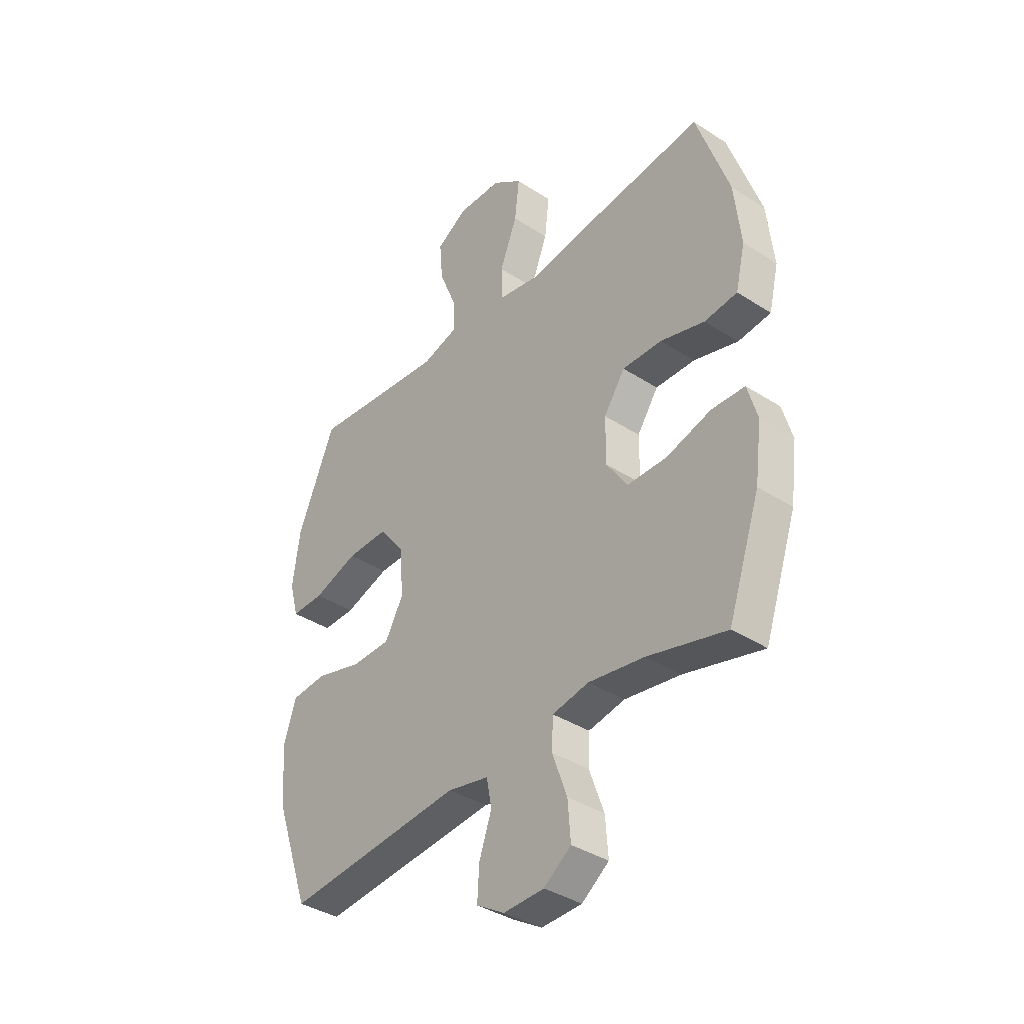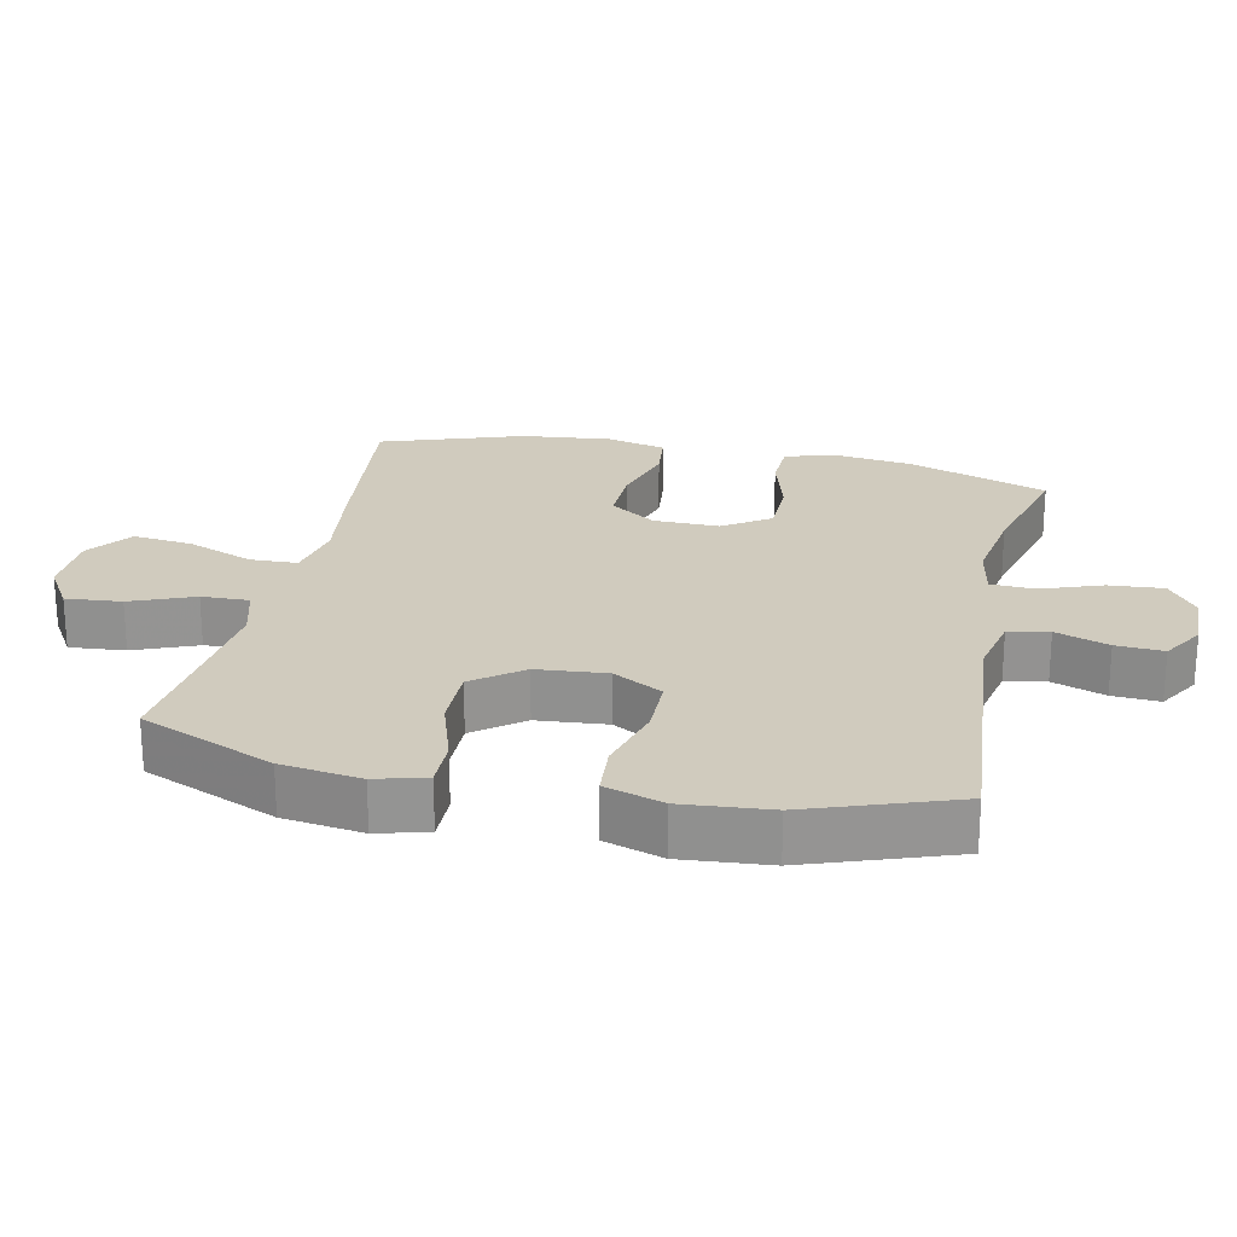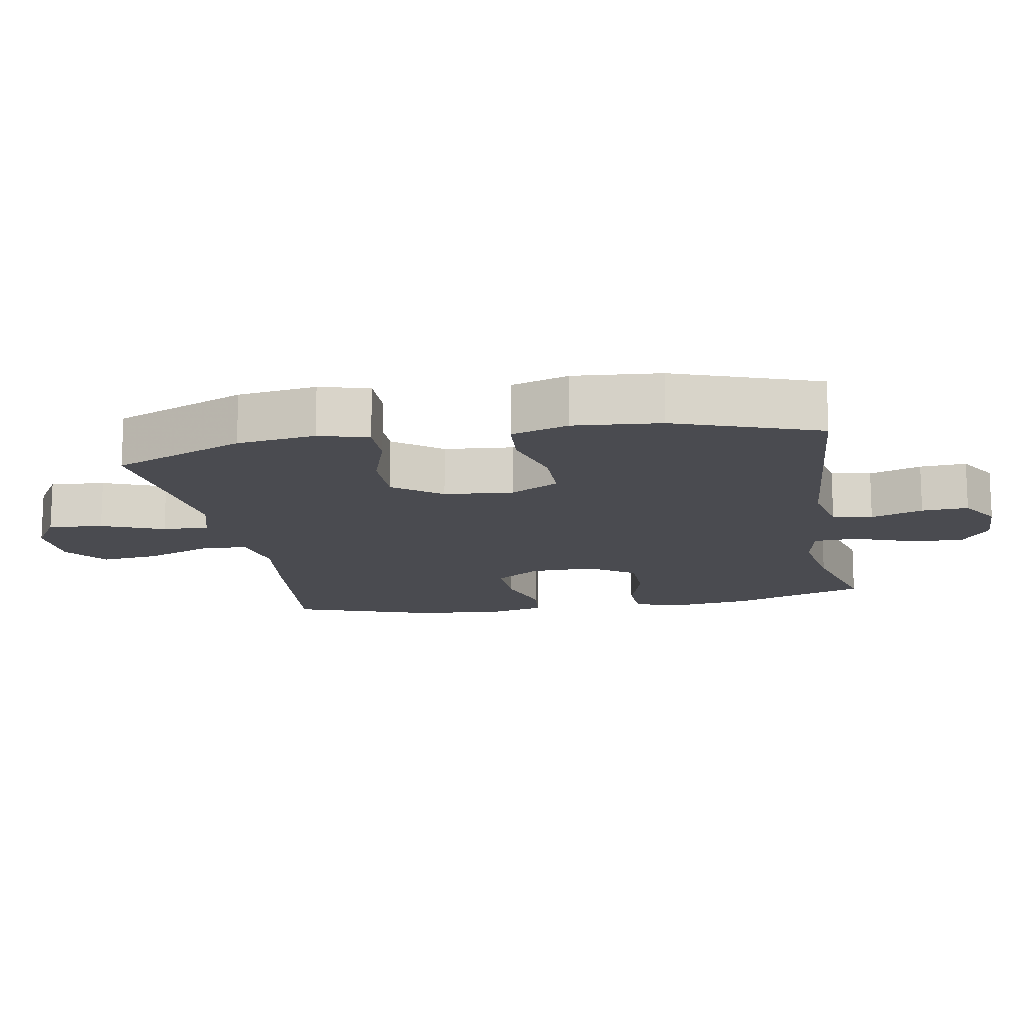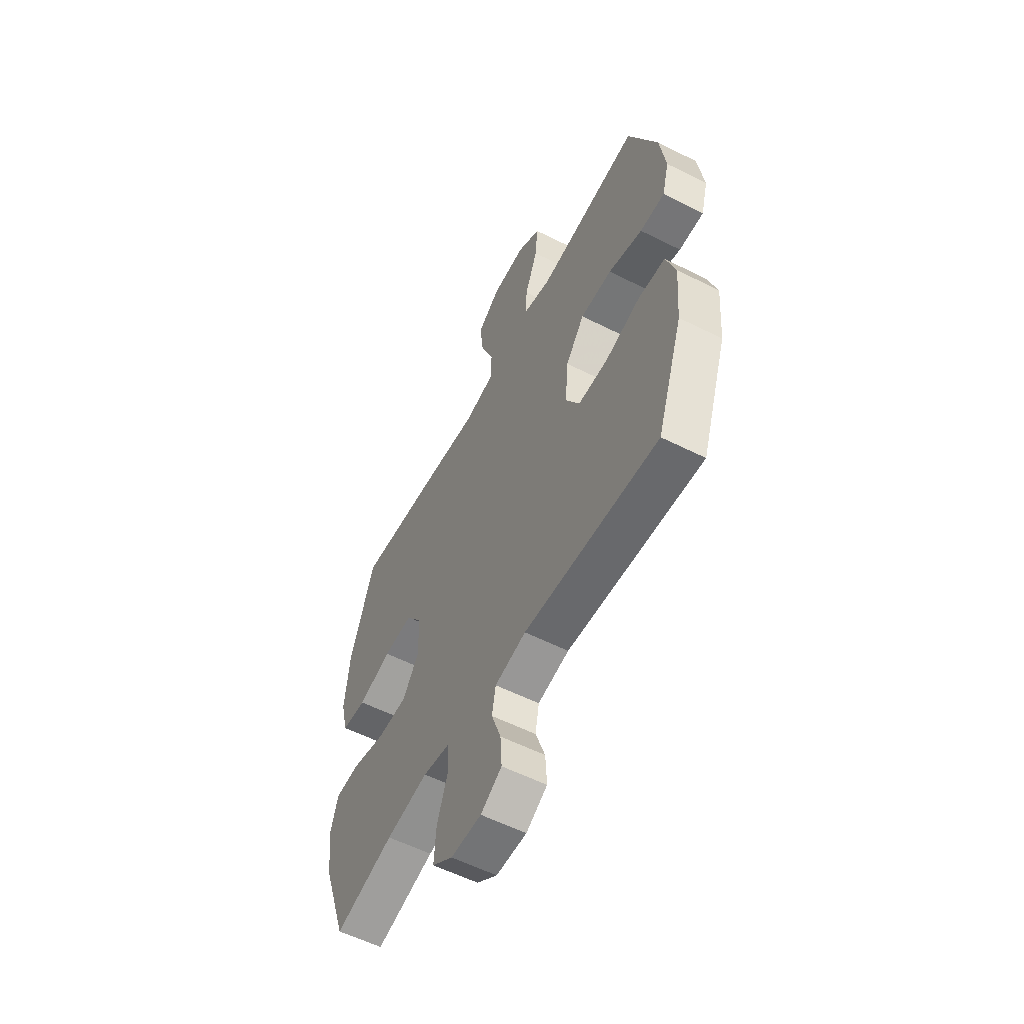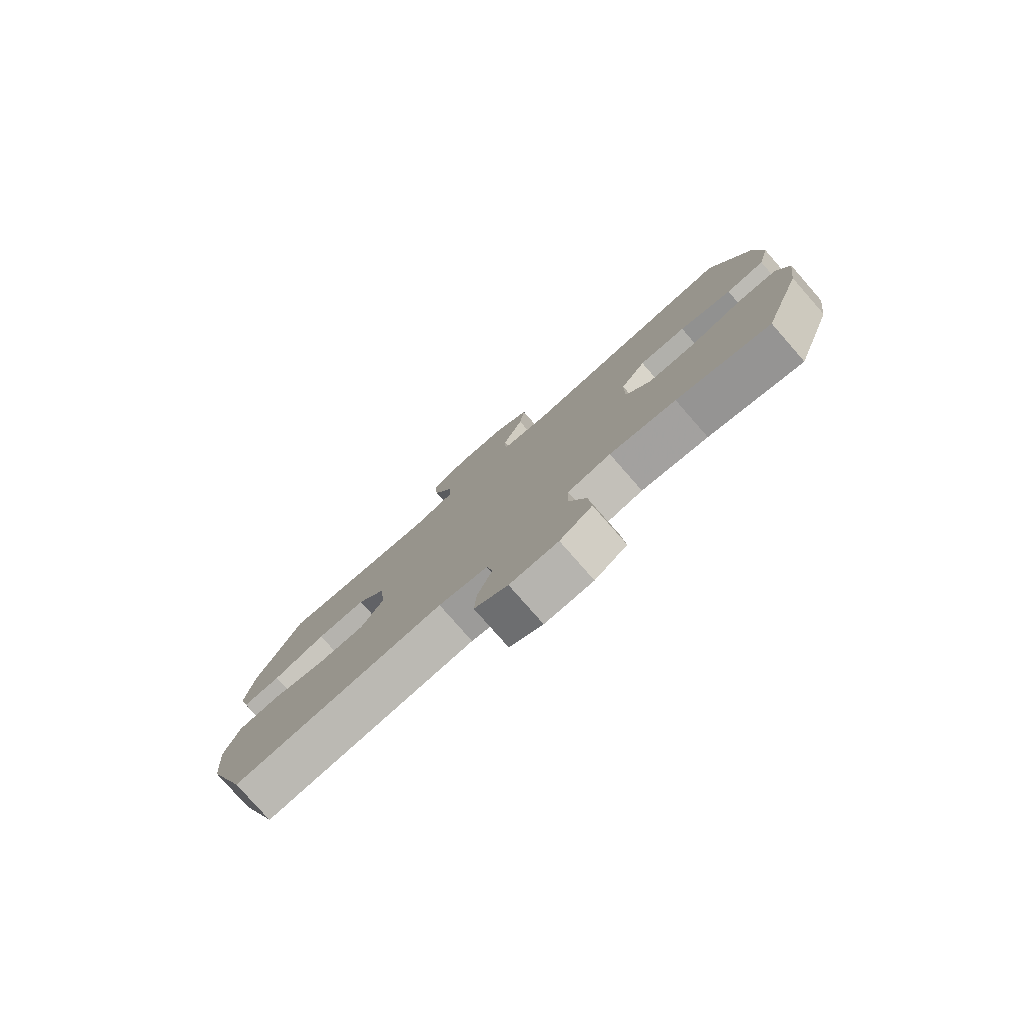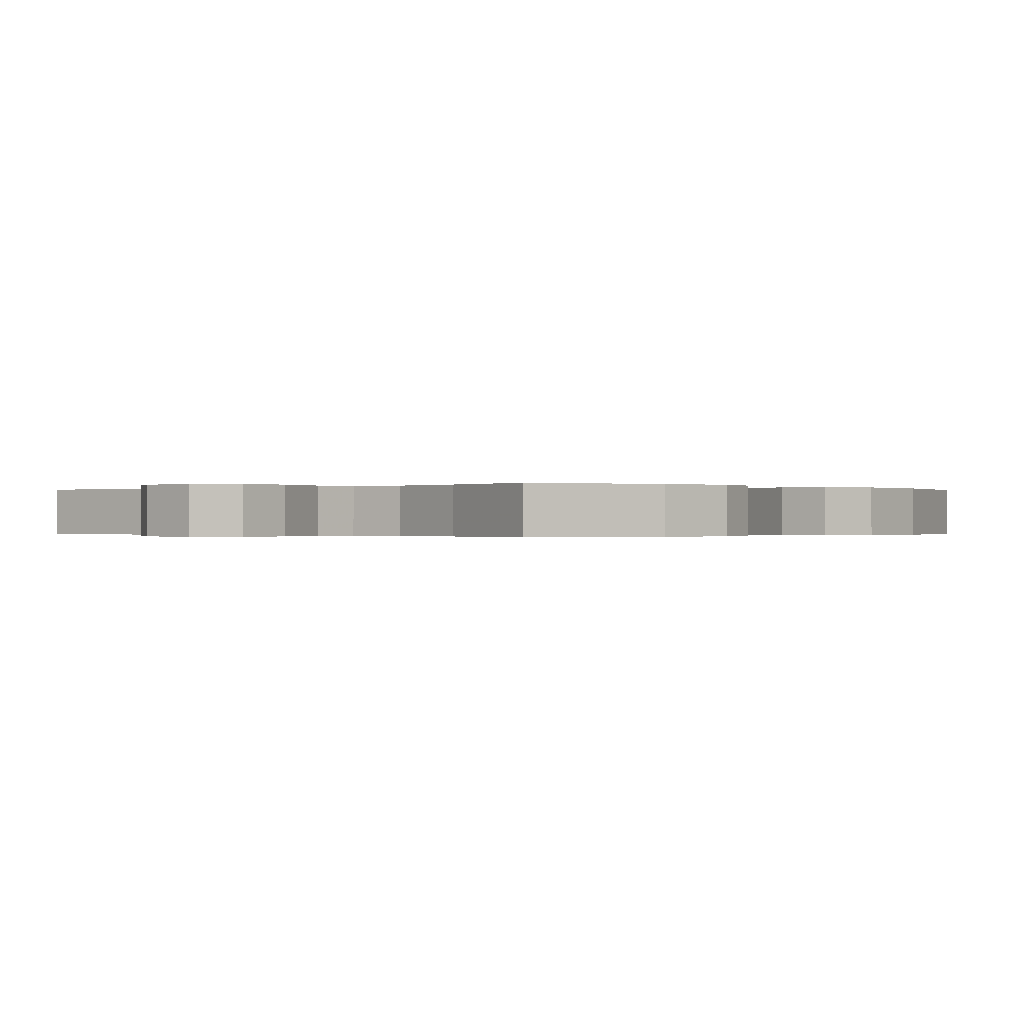
<metadata>
{"format":"obj","ext":"obj","renderer":"f3d","projection":"perspective","resolution":1024,"background":"white","views":[{"elev":-37.9,"azim":-129.4,"up":"+Z"},{"elev":23.3,"azim":102.1,"up":"+Y"},{"elev":-14.4,"azim":100.1,"up":"+Y"},{"elev":-57.3,"azim":62.4,"up":"+Z"},{"elev":-79.5,"azim":-138.7,"up":"+Z"},{"elev":-0.2,"azim":-137.0,"up":"+Y"}]}
</metadata>
<code>
v 0.5 0.07 0.5
v 0.582 0.07 0.305
v 0.598 0.07 0.189
v 0.578 0.07 0.116
v 0.507 0.07 0.117
v 0.409 0.07 0.149
v 0.318 0.07 0.15
v 0.264 0.07 0.079
v 0.255 0.07 -0.023
v 0.295 0.07 -0.095
v 0.381 0.07 -0.096
v 0.482 0.07 -0.068
v 0.559 0.07 -0.074
v 0.586 0.07 -0.159
v 0.575 0.07 -0.287
v 0.5 0.07 -0.5
v 0.113 0.07 -0.467
v 0.023 0.07 -0.486
v 0.012 0.07 -0.545
v 0.039 0.07 -0.622
v 0.043 0.07 -0.691
v -0.018 0.07 -0.728
v -0.106 0.07 -0.726
v -0.165 0.07 -0.683
v -0.159 0.07 -0.604
v -0.127 0.07 -0.515
v -0.13 0.07 -0.451
v -0.209 0.07 -0.436
v -0.33 0.07 -0.455
v -0.5 0.07 -0.5
v -0.57 0.07 -0.298
v -0.585 0.07 -0.183
v -0.564 0.07 -0.109
v -0.492 0.07 -0.106
v -0.395 0.07 -0.134
v -0.309 0.07 -0.133
v -0.263 0.07 -0.065
v -0.264 0.07 0.031
v -0.31 0.07 0.098
v -0.396 0.07 0.096
v -0.492 0.07 0.068
v -0.563 0.07 0.076
v -0.584 0.07 0.163
v -0.57 0.07 0.294
v -0.5 0.07 0.5
v -0.233 0.07 0.47
v -0.097 0.07 0.452
v -0.009 0.07 0.469
v -0.007 0.07 0.539
v -0.045 0.07 0.635
v -0.055 0.07 0.722
v 0.01 0.07 0.77
v 0.107 0.07 0.773
v 0.174 0.07 0.732
v 0.167 0.07 0.651
v 0.13 0.07 0.559
v 0.128 0.07 0.49
v 0.206 0.07 0.468
v 0.33 0.07 0.481
v 0.5 0 0.5
v 0.582 0 0.305
v 0.598 0 0.189
v 0.578 0 0.116
v 0.507 0 0.117
v 0.409 0 0.149
v 0.318 0 0.15
v 0.264 0 0.079
v 0.255 0 -0.023
v 0.295 0 -0.095
v 0.381 0 -0.096
v 0.482 0 -0.068
v 0.559 0 -0.074
v 0.586 0 -0.159
v 0.575 0 -0.287
v 0.5 0 -0.5
v 0.113 0 -0.467
v 0.023 0 -0.486
v 0.012 0 -0.545
v 0.039 0 -0.622
v 0.043 0 -0.691
v -0.018 0 -0.728
v -0.106 0 -0.726
v -0.165 0 -0.683
v -0.159 0 -0.604
v -0.127 0 -0.515
v -0.13 0 -0.451
v -0.209 0 -0.436
v -0.33 0 -0.455
v -0.5 0 -0.5
v -0.57 0 -0.298
v -0.585 0 -0.183
v -0.564 0 -0.109
v -0.492 0 -0.106
v -0.395 0 -0.134
v -0.309 0 -0.133
v -0.263 0 -0.065
v -0.264 0 0.031
v -0.31 0 0.098
v -0.396 0 0.096
v -0.492 0 0.068
v -0.563 0 0.076
v -0.584 0 0.163
v -0.57 0 0.294
v -0.5 0 0.5
v -0.233 0 0.47
v -0.097 0 0.452
v -0.009 0 0.469
v -0.007 0 0.539
v -0.045 0 0.635
v -0.055 0 0.722
v 0.01 0 0.77
v 0.107 0 0.773
v 0.174 0 0.732
v 0.167 0 0.651
v 0.13 0 0.559
v 0.128 0 0.49
v 0.206 0 0.468
v 0.33 0 0.481
f 53 54 55 56
f 53 56 57
f 52 53 57
f 49 50 51 52
f 48 49 52 57
f 47 48 57 58
f 45 46 47
f 44 45 47
f 43 44 47 58
f 40 41 42 43
f 39 40 43 58
f 32 33 34 35
f 32 35 36
f 29 30 31 32
f 28 29 32 36
f 27 28 36 37
f 23 24 25 26
f 23 26 27
f 22 23 27
f 19 20 21 22
f 19 22 27 37
f 14 15 16 17
f 14 17 18
f 11 12 13 14
f 10 11 14 18
f 9 10 18
f 8 9 18
f 3 4 5 6
f 3 6 7
f 59 1 2 3
f 59 3 7
f 38 39 58 59
f 38 59 7 8
f 18 19 37 38
f 8 18 38
f 115 114 113 112
f 116 115 112
f 116 112 111
f 111 110 109 108
f 116 111 108 107
f 117 116 107 106
f 106 105 104
f 106 104 103
f 117 106 103 102
f 102 101 100 99
f 117 102 99 98
f 94 93 92 91
f 95 94 91
f 91 90 89 88
f 95 91 88 87
f 96 95 87 86
f 85 84 83 82
f 86 85 82
f 86 82 81
f 81 80 79 78
f 96 86 81 78
f 76 75 74 73
f 77 76 73
f 73 72 71 70
f 77 73 70 69
f 77 69 68
f 77 68 67
f 65 64 63 62
f 66 65 62
f 62 61 60 118
f 66 62 118
f 118 117 98 97
f 67 66 118 97
f 97 96 78 77
f 97 77 67
f 1 60 61 2
f 2 61 62 3
f 3 62 63 4
f 4 63 64 5
f 5 64 65 6
f 6 65 66 7
f 7 66 67 8
f 8 67 68 9
f 9 68 69 10
f 10 69 70 11
f 11 70 71 12
f 12 71 72 13
f 13 72 73 14
f 14 73 74 15
f 15 74 75 16
f 16 75 76 17
f 17 76 77 18
f 18 77 78 19
f 19 78 79 20
f 20 79 80 21
f 21 80 81 22
f 22 81 82 23
f 23 82 83 24
f 24 83 84 25
f 25 84 85 26
f 26 85 86 27
f 27 86 87 28
f 28 87 88 29
f 29 88 89 30
f 30 89 90 31
f 31 90 91 32
f 32 91 92 33
f 33 92 93 34
f 34 93 94 35
f 35 94 95 36
f 36 95 96 37
f 37 96 97 38
f 38 97 98 39
f 39 98 99 40
f 40 99 100 41
f 41 100 101 42
f 42 101 102 43
f 43 102 103 44
f 44 103 104 45
f 45 104 105 46
f 46 105 106 47
f 47 106 107 48
f 48 107 108 49
f 49 108 109 50
f 50 109 110 51
f 51 110 111 52
f 52 111 112 53
f 53 112 113 54
f 54 113 114 55
f 55 114 115 56
f 56 115 116 57
f 57 116 117 58
f 58 117 118 59
f 59 118 60 1

</code>
